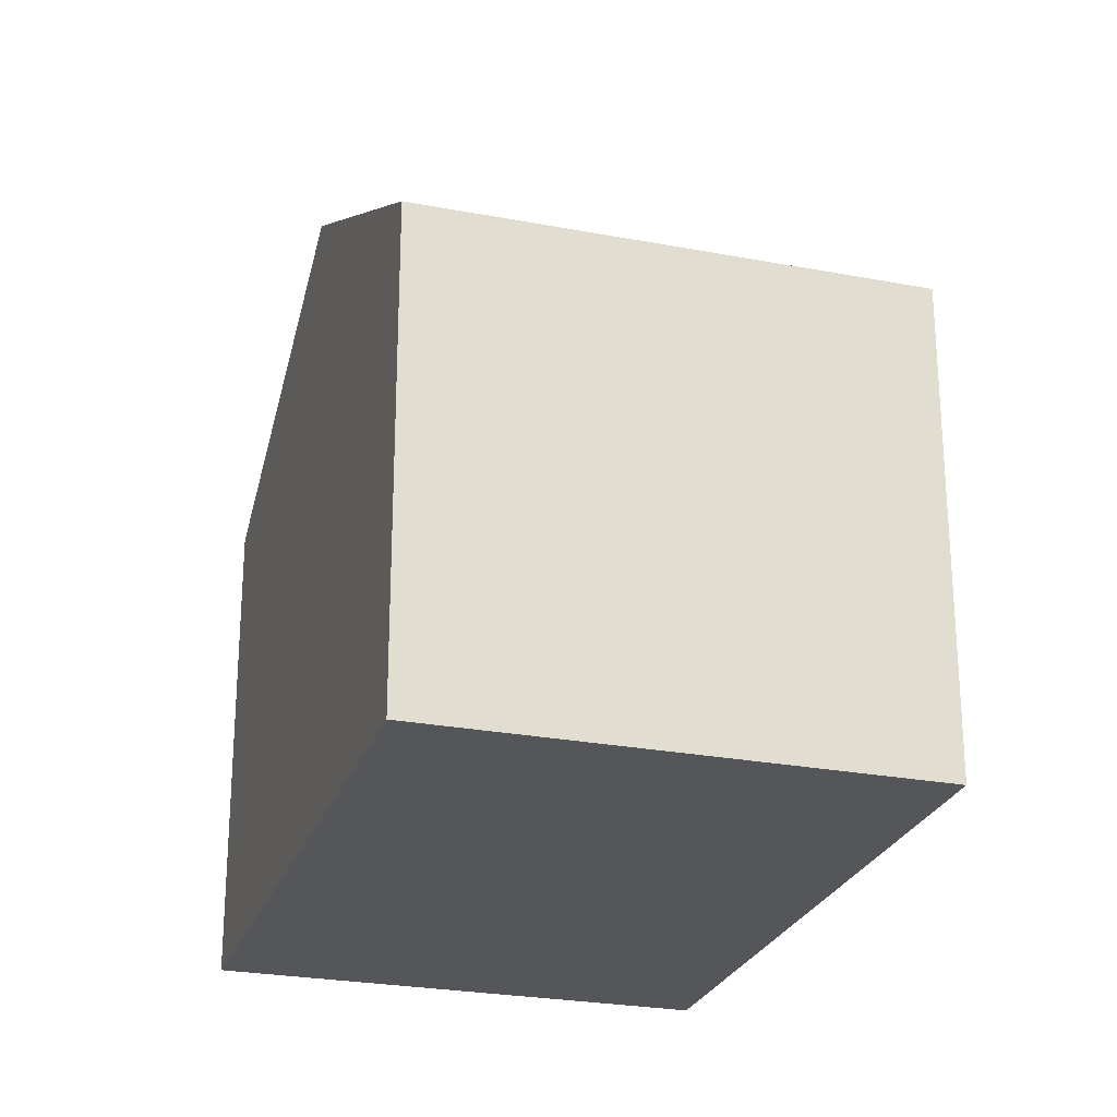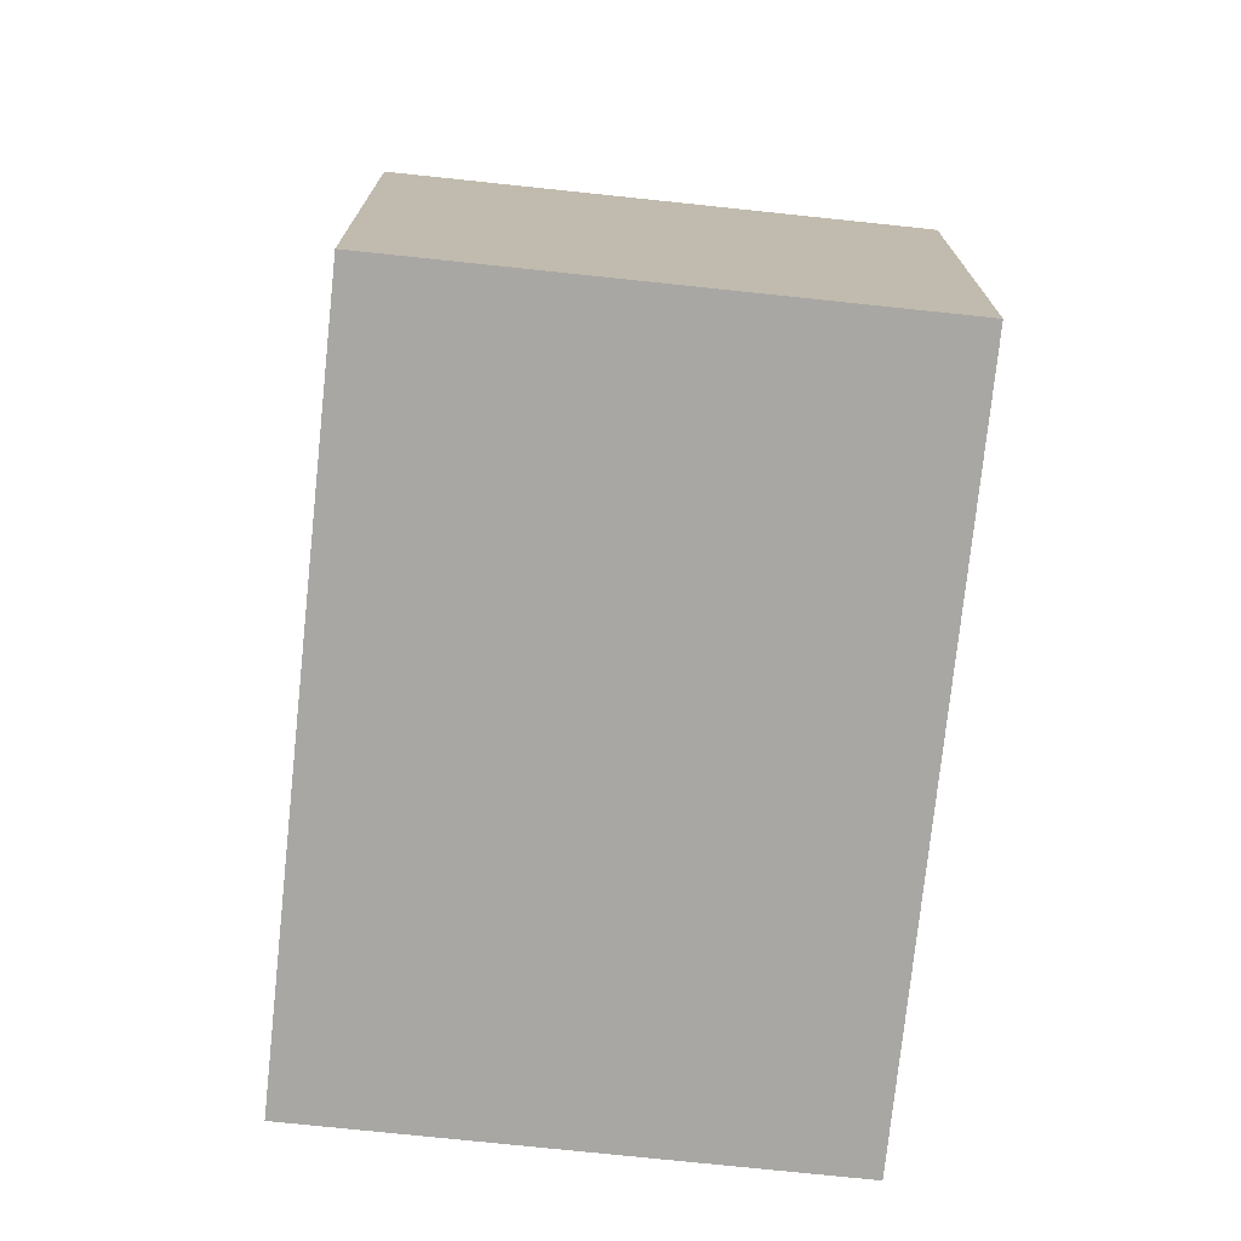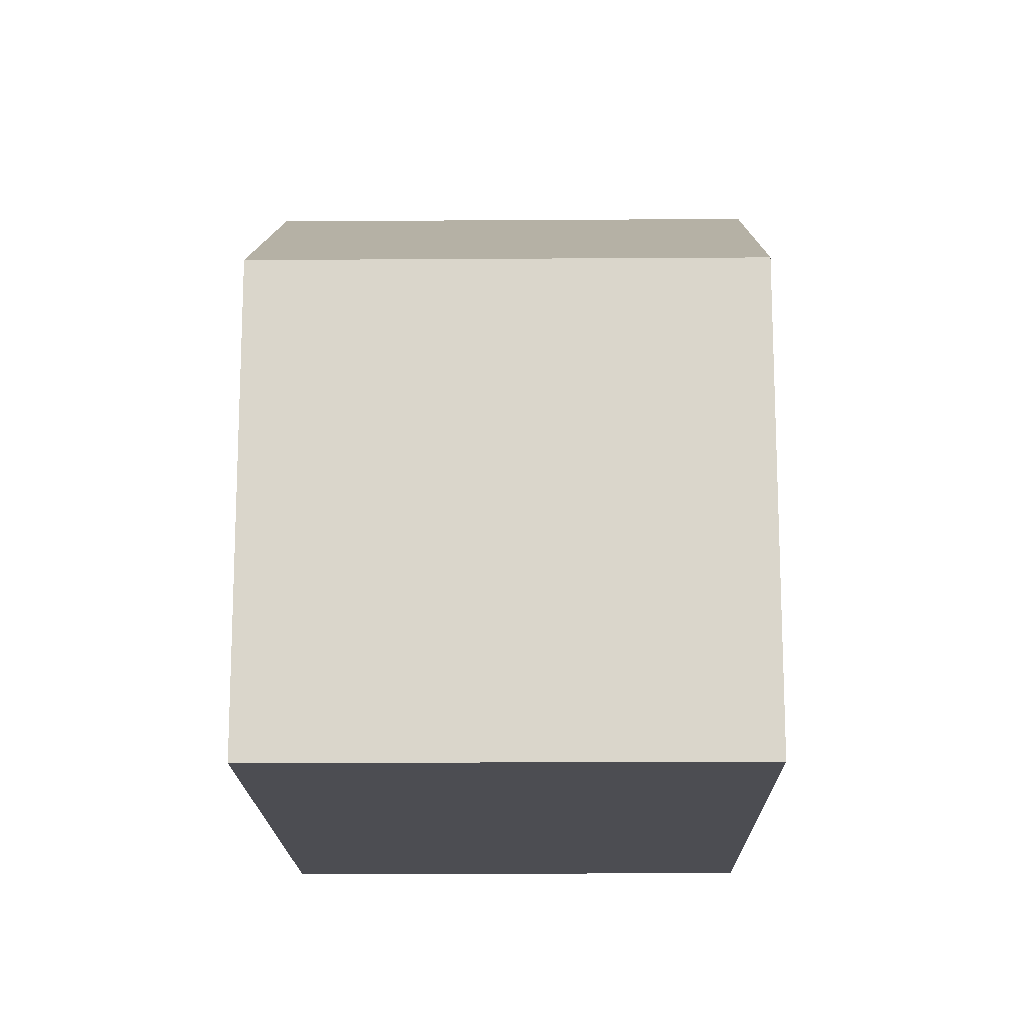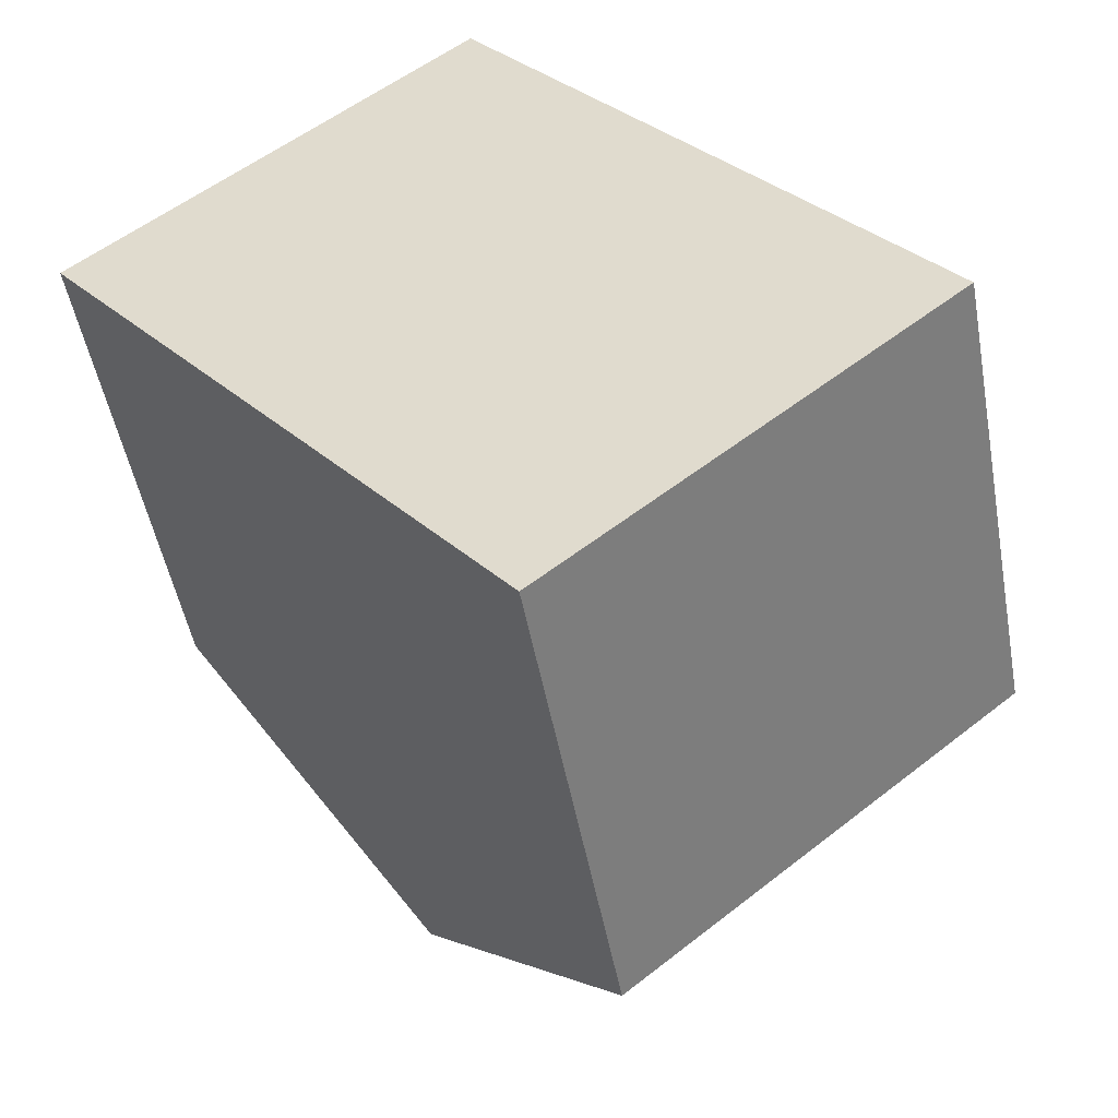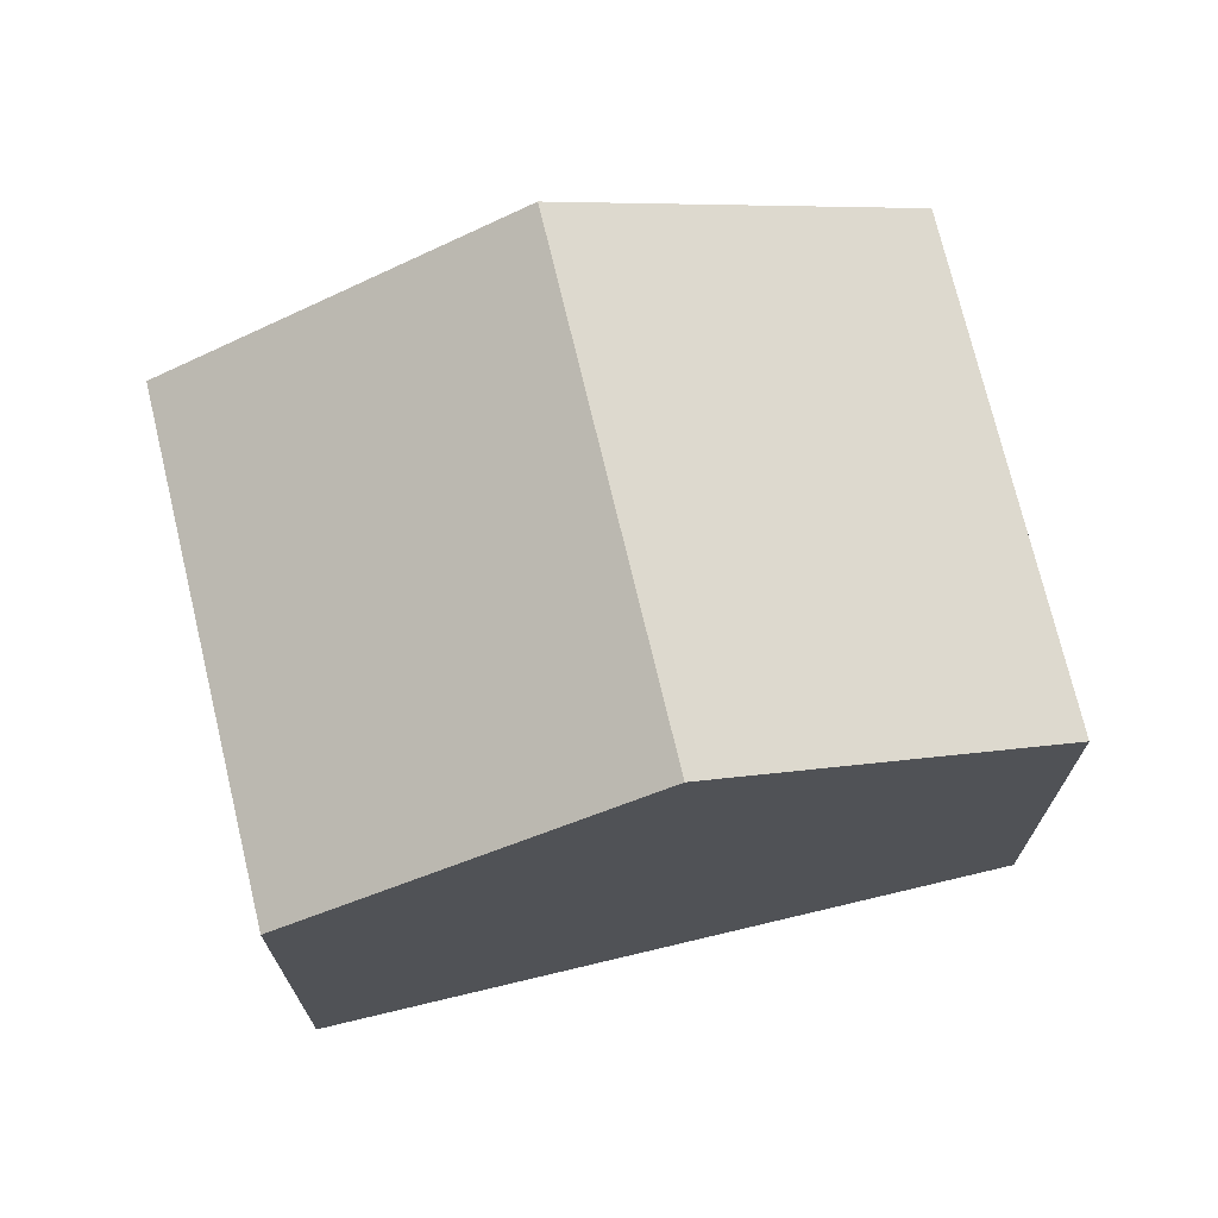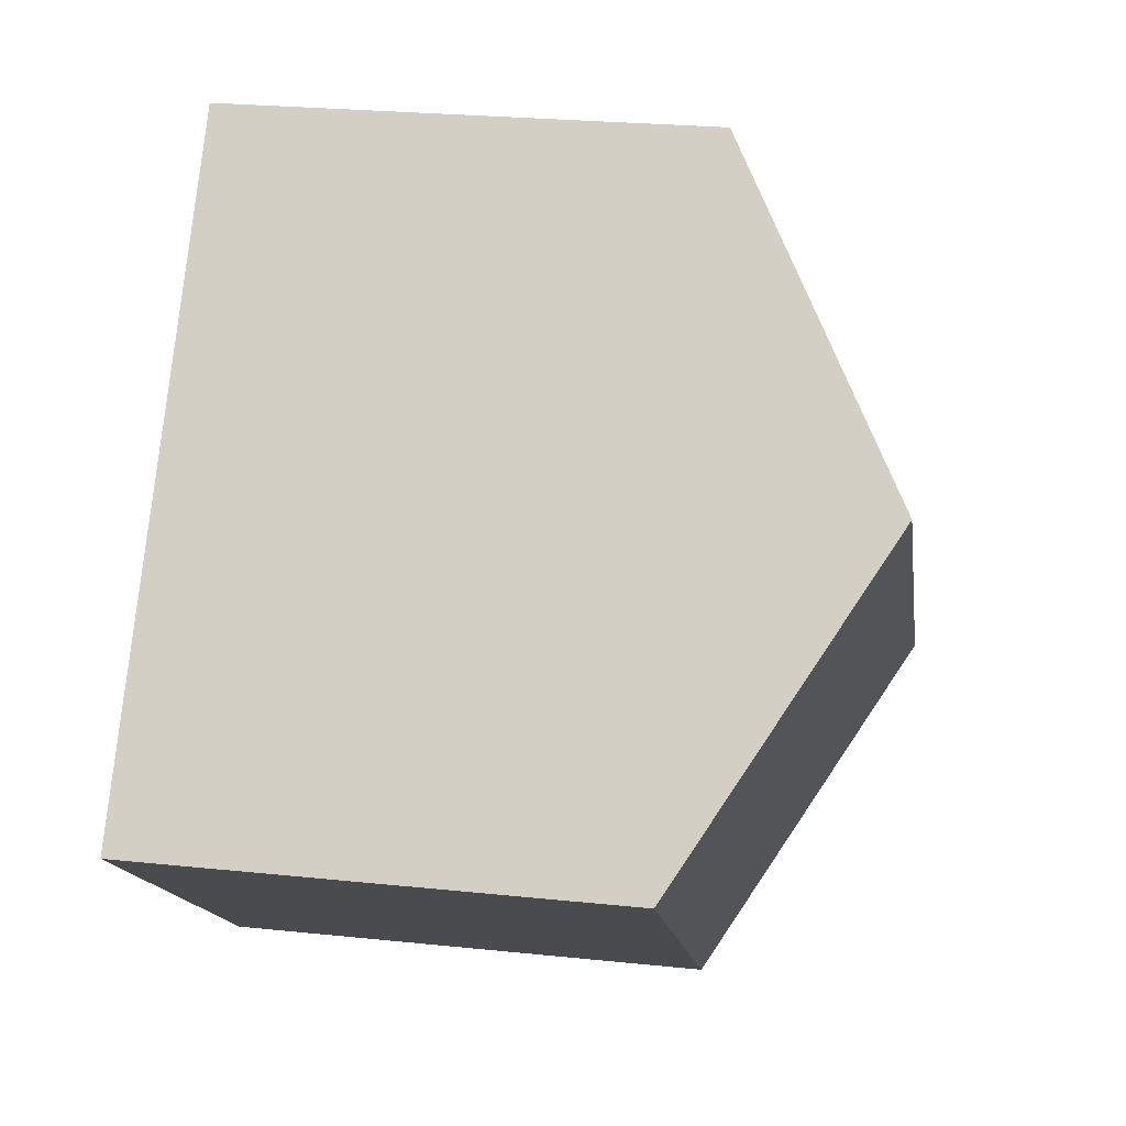
<metadata>
{"format":"obj","ext":"obj","renderer":"f3d","projection":"perspective","resolution":1024,"background":"white","views":[{"elev":-25.5,"azim":123.7,"up":"+Y"},{"elev":-74.8,"azim":-45.3,"up":"+Y"},{"elev":-16.3,"azim":141.5,"up":"+Y"},{"elev":-49.4,"azim":10.3,"up":"+Z"},{"elev":72.8,"azim":37.3,"up":"+Y"},{"elev":25.4,"azim":99.5,"up":"+Z"}]}
</metadata>
<code>
v  3.011 9.073 -3.68
v  5.214 6.523 4.266
v  8.225 9.073 0.5858
v  0.0001389 6.523 -0.0002068
v  6.022 6.523 -7.359
v  11.24 6.523 -3.094
v  3.011 2.253e-16 -3.68
v  0 0 0
v  6.021 4.506e-16 -7.359
v  5.214 -2.612e-16 4.266
v  11.24 1.894e-16 -3.094
v  8.225 -3.589e-17 0.5861
g defaultobject
f 1 2 3
f 2 1 4
f 5 3 6
f 3 5 1
f 4 7 8
f 7 4 9
f 9 4 5
f 5 4 1
f 2 8 10
f 8 2 4
f 9 6 11
f 6 9 5
f 6 12 11
f 12 6 10
f 10 6 2
f 2 6 3
f 12 9 11
f 9 12 10
f 9 10 8
f 9 8 7

</code>
